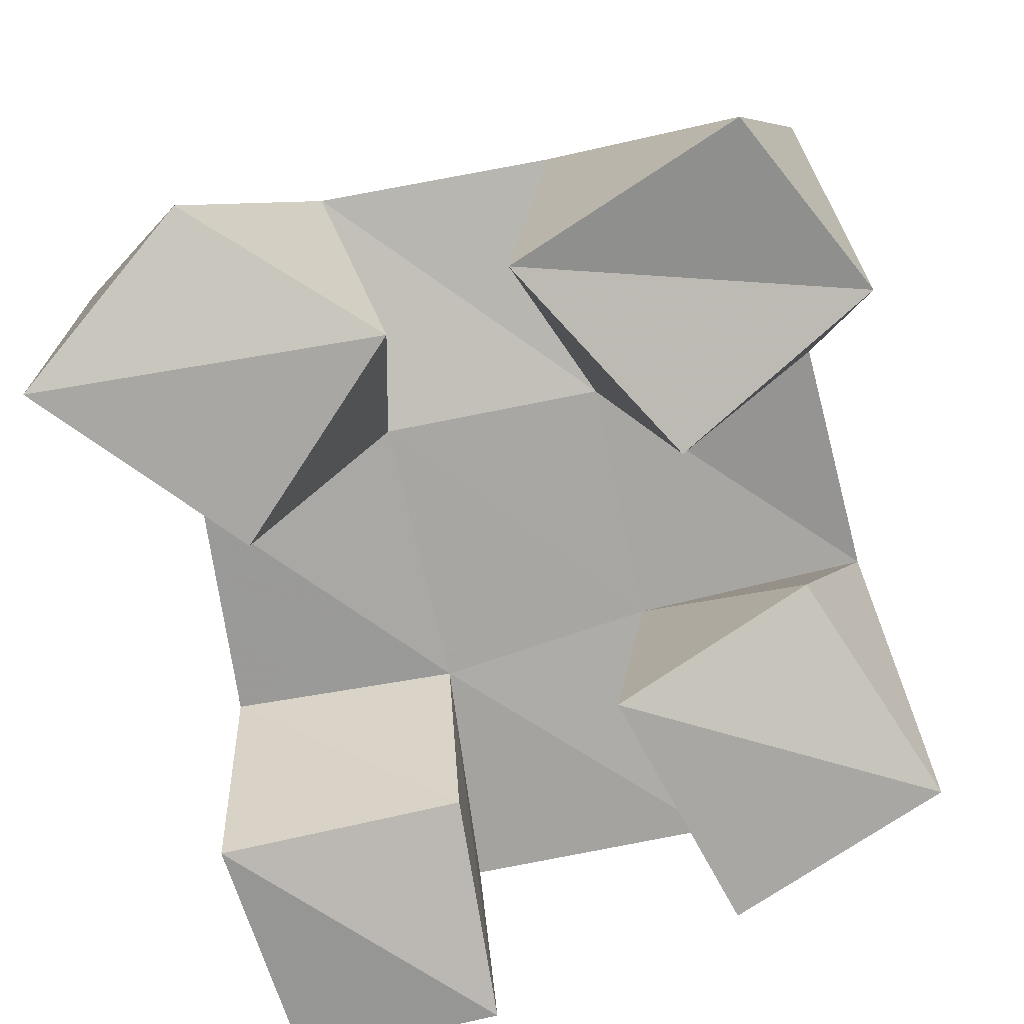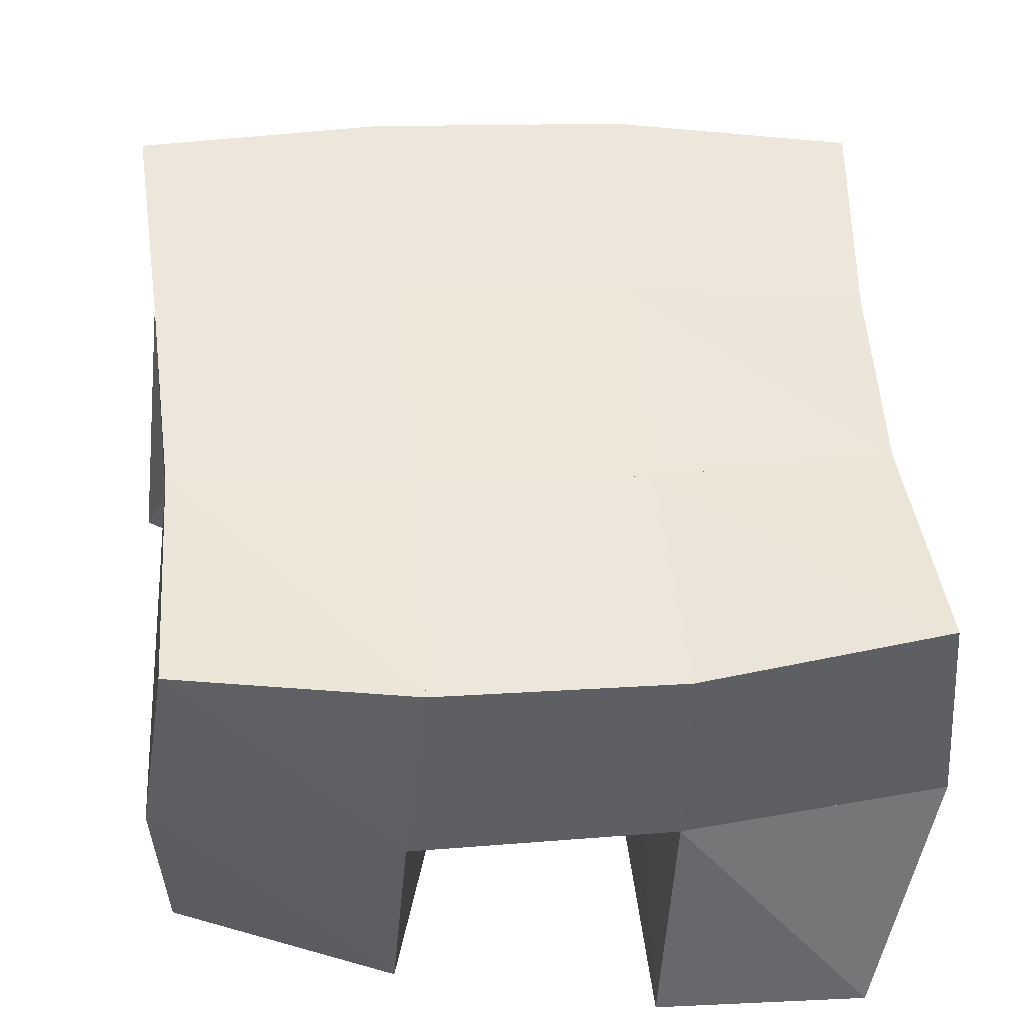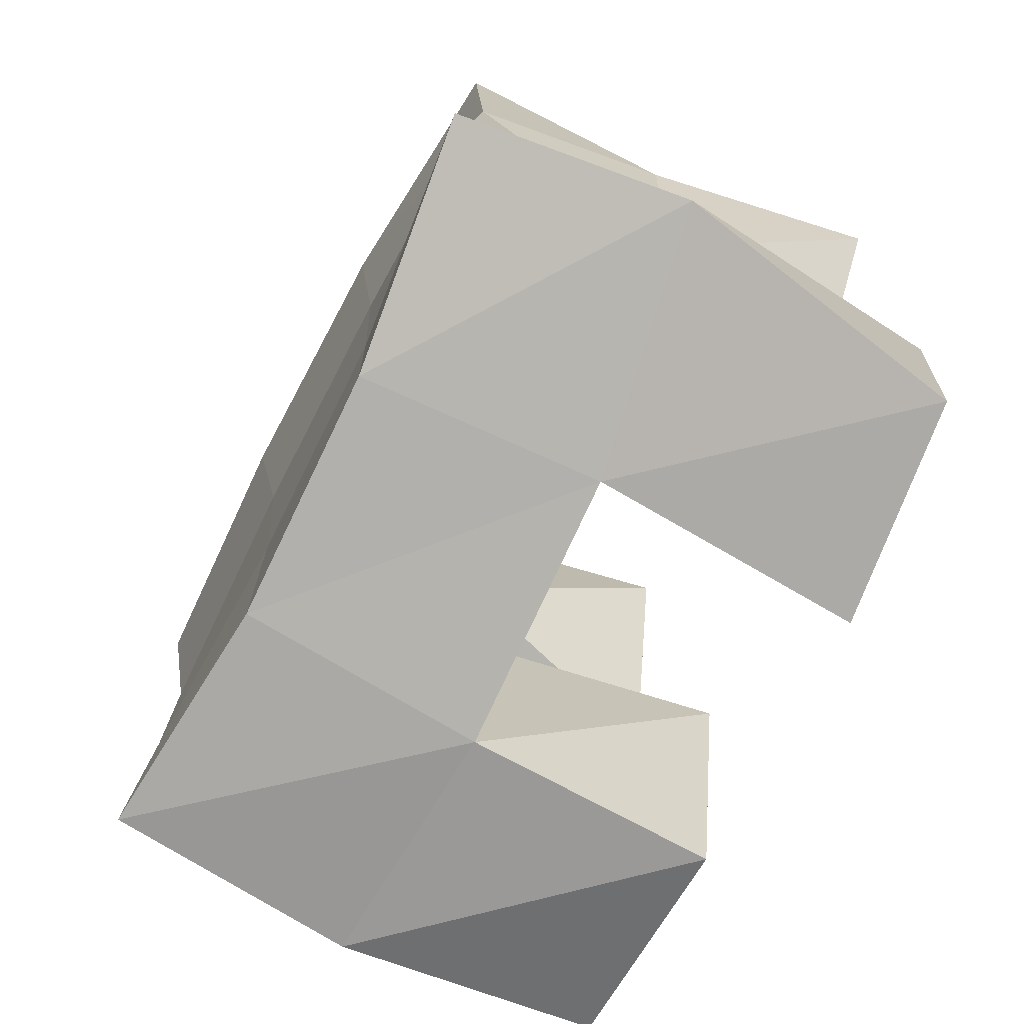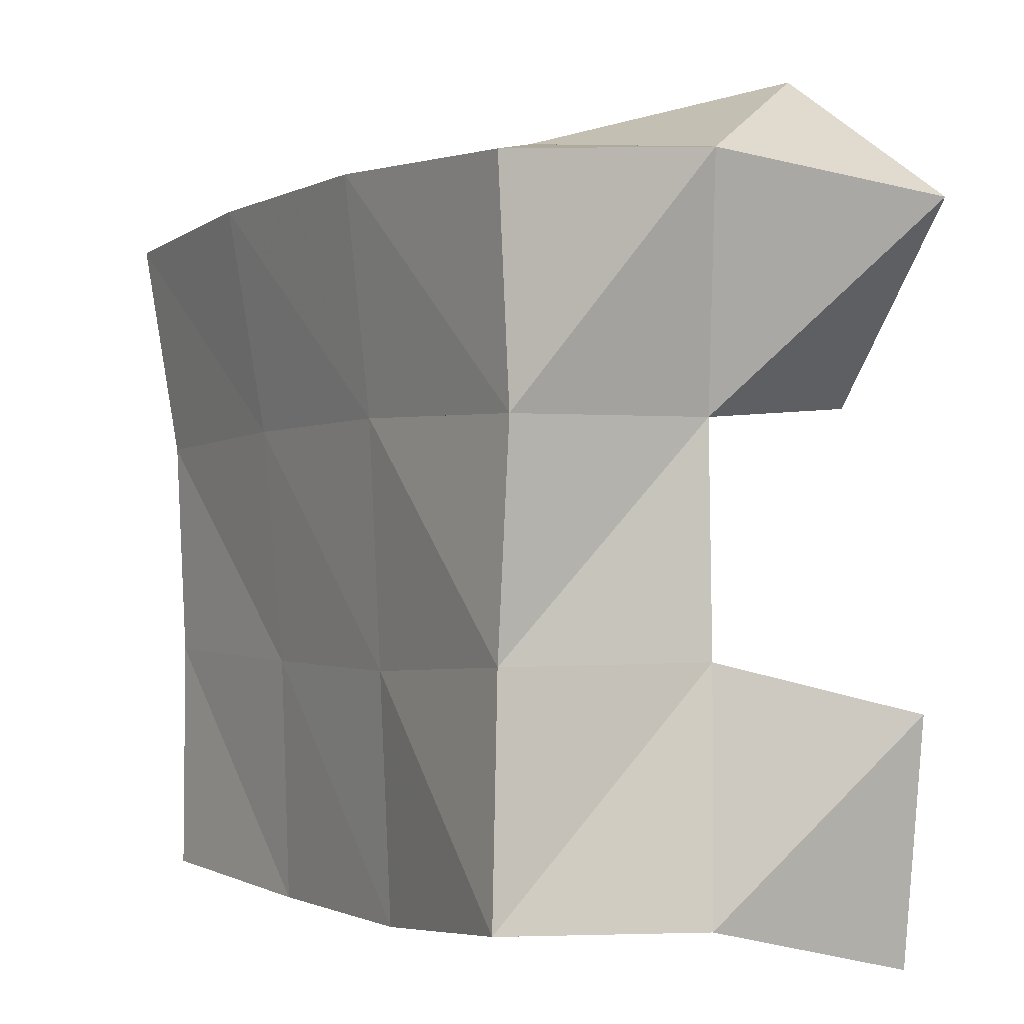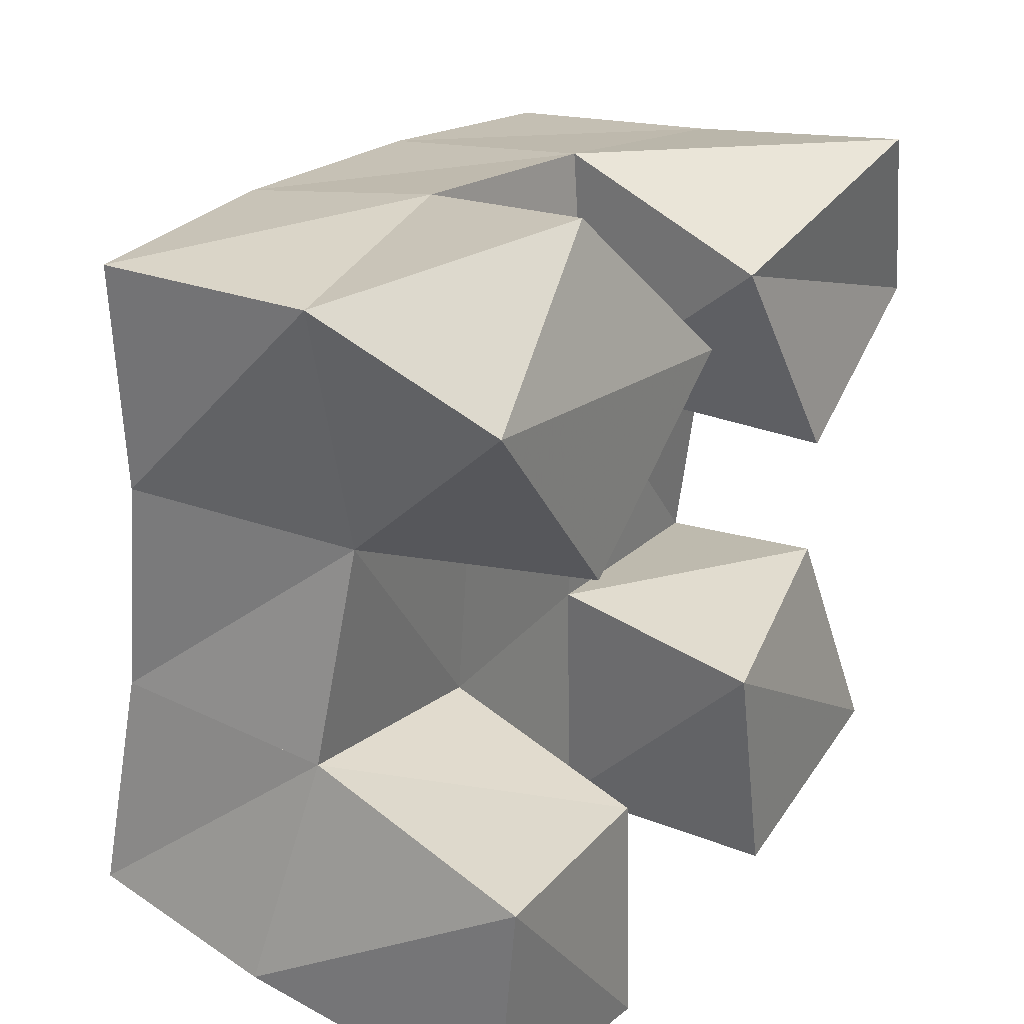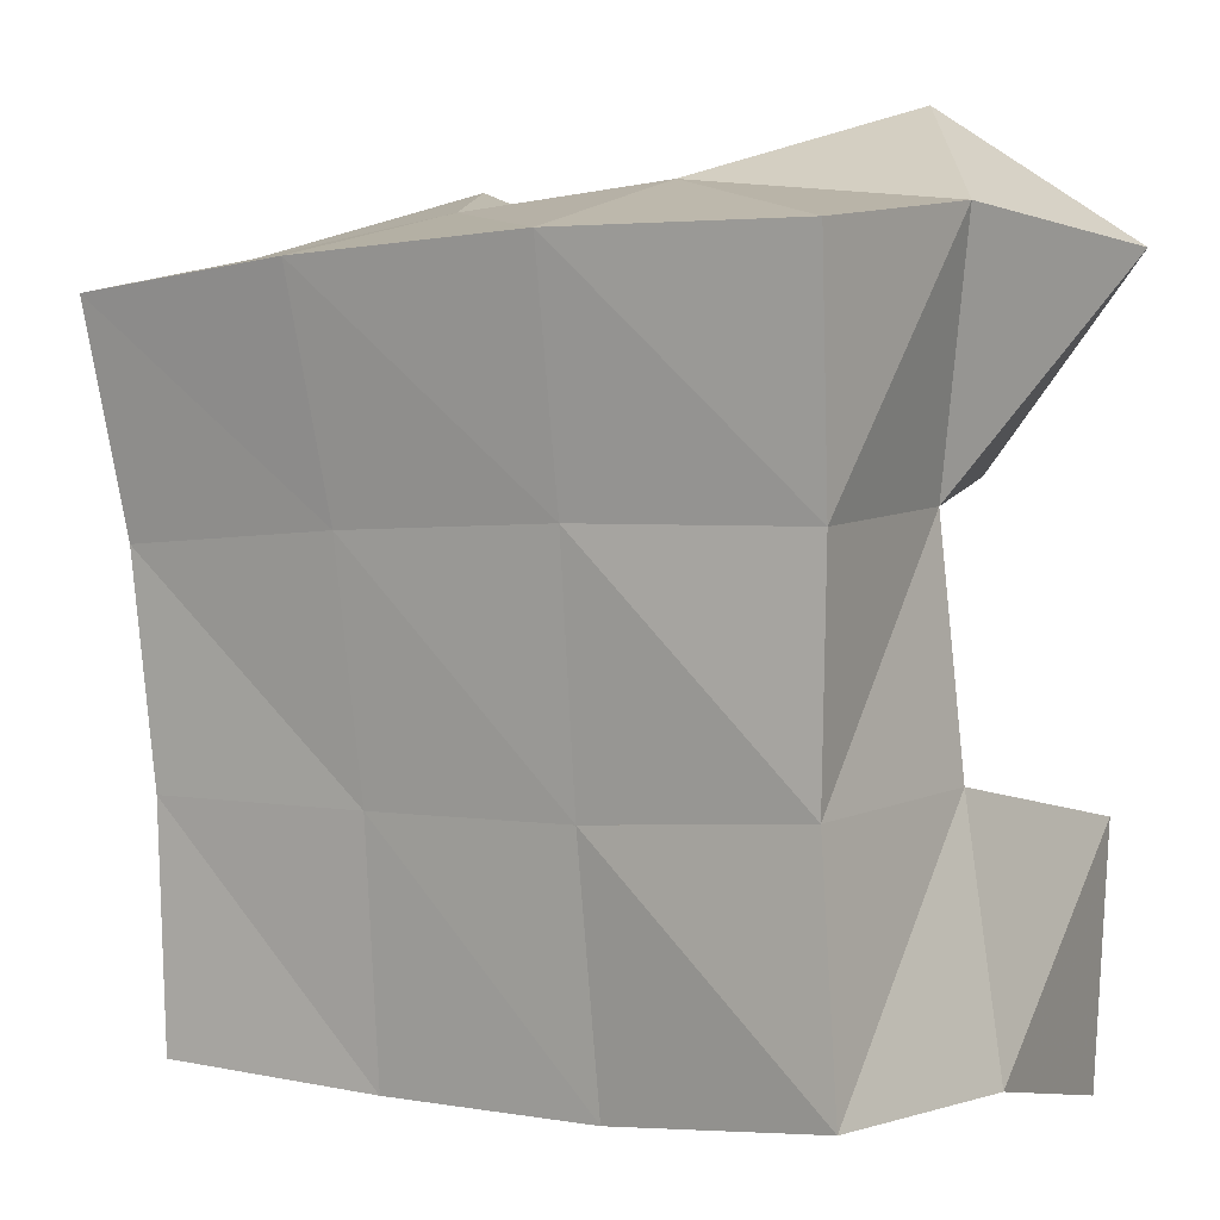
<metadata>
{"format":"obj","ext":"obj","renderer":"f3d","projection":"perspective","resolution":1024,"background":"white","views":[{"elev":-74.7,"azim":17.7,"up":"+Y"},{"elev":-40.2,"azim":177.7,"up":"+Z"},{"elev":-73.7,"azim":-116.4,"up":"+Z"},{"elev":4.4,"azim":-120.4,"up":"+Z"},{"elev":28.5,"azim":-55.8,"up":"+Z"},{"elev":8.5,"azim":-144.4,"up":"+Z"}]}
</metadata>
<code>
v 0.51 0.1045 0.08903
v 0.5002 0.1594 0.1061
v 0.5541 0.1001 0.0882
v 0.5531 0.1513 0.0994
v 0.5102 0.1 0.1416
v 0.5135 0.1505 0.1556
v 0.5606 0.1056 0.1352
v 0.5618 0.1499 0.149
v 0.6274 0.1 0.1951
v 0.613 0.1509 0.2016
v 0.6733 0.1049 0.2146
v 0.6602 0.1468 0.1968
v 0.6054 0.1063 0.2409
v 0.6181 0.1579 0.2528
v 0.6571 0.1 0.2561
v 0.6706 0.1563 0.2434
v 0.5382 0.1 0.2034
v 0.5219 0.1459 0.2031
v 0.5785 0.1 0.2362
v 0.5665 0.1487 0.2073
v 0.5057 0.1 0.2468
v 0.5146 0.1497 0.2555
v 0.5454 0.1095 0.2724
v 0.5678 0.1595 0.259
v 0.6098 0.1 0.09492
v 0.6076 0.1503 0.09397
v 0.6581 0.1 0.109
v 0.6589 0.1539 0.09817
v 0.5994 0.1 0.148
v 0.608 0.1516 0.1493
v 0.644 0.1087 0.1583
v 0.6578 0.1521 0.1456
v 0.5056 0.2047 0.1099
v 0.5551 0.1998 0.1004
v 0.5124 0.1996 0.1583
v 0.5608 0.199 0.1516
v 0.5138 0.1962 0.2051
v 0.5635 0.1998 0.2025
v 0.5139 0.1986 0.2533
v 0.5654 0.204 0.2512
v 0.6043 0.1993 0.09622
v 0.6074 0.199 0.148
v 0.6123 0.2007 0.198
v 0.6187 0.2058 0.2458
v 0.6525 0.204 0.09554
v 0.656 0.2014 0.1452
v 0.6626 0.2002 0.1918
v 0.6694 0.2047 0.2382
f 1 2 4
f 3 1 4
f 2 6 8
f 4 2 8
f 6 5 7
f 8 6 7
f 5 1 3
f 7 5 3
f 8 7 3
f 4 8 3
f 2 1 5
f 6 2 5
f 9 10 12
f 11 9 12
f 10 14 16
f 12 10 16
f 14 13 15
f 16 14 15
f 13 9 11
f 15 13 11
f 16 15 11
f 12 16 11
f 10 9 13
f 14 10 13
f 17 18 20
f 19 17 20
f 18 22 24
f 20 18 24
f 22 21 23
f 24 22 23
f 21 17 19
f 23 21 19
f 24 23 19
f 20 24 19
f 18 17 21
f 22 18 21
f 25 26 28
f 27 25 28
f 26 30 32
f 28 26 32
f 30 29 31
f 32 30 31
f 29 25 27
f 31 29 27
f 32 31 27
f 28 32 27
f 26 25 29
f 30 26 29
f 2 33 34
f 4 2 34
f 33 35 36
f 34 33 36
f 35 6 8
f 36 35 8
f 6 2 4
f 8 6 4
f 36 8 4
f 34 36 4
f 33 2 6
f 35 33 6
f 6 35 36
f 8 6 36
f 35 37 38
f 36 35 38
f 37 18 20
f 38 37 20
f 18 6 8
f 20 18 8
f 38 20 8
f 36 38 8
f 35 6 18
f 37 35 18
f 18 37 38
f 20 18 38
f 37 39 40
f 38 37 40
f 39 22 24
f 40 39 24
f 22 18 20
f 24 22 20
f 40 24 20
f 38 40 20
f 37 18 22
f 39 37 22
f 4 34 41
f 26 4 41
f 34 36 42
f 41 34 42
f 36 8 30
f 42 36 30
f 8 4 26
f 30 8 26
f 42 30 26
f 41 42 26
f 34 4 8
f 36 34 8
f 8 36 42
f 30 8 42
f 36 38 43
f 42 36 43
f 38 20 10
f 43 38 10
f 20 8 30
f 10 20 30
f 43 10 30
f 42 43 30
f 36 8 20
f 38 36 20
f 20 38 43
f 10 20 43
f 38 40 44
f 43 38 44
f 40 24 14
f 44 40 14
f 24 20 10
f 14 24 10
f 44 14 10
f 43 44 10
f 38 20 24
f 40 38 24
f 26 41 45
f 28 26 45
f 41 42 46
f 45 41 46
f 42 30 32
f 46 42 32
f 30 26 28
f 32 30 28
f 46 32 28
f 45 46 28
f 41 26 30
f 42 41 30
f 30 42 46
f 32 30 46
f 42 43 47
f 46 42 47
f 43 10 12
f 47 43 12
f 10 30 32
f 12 10 32
f 47 12 32
f 46 47 32
f 42 30 10
f 43 42 10
f 10 43 47
f 12 10 47
f 43 44 48
f 47 43 48
f 44 14 16
f 48 44 16
f 14 10 12
f 16 14 12
f 48 16 12
f 47 48 12
f 43 10 14
f 44 43 14

</code>
